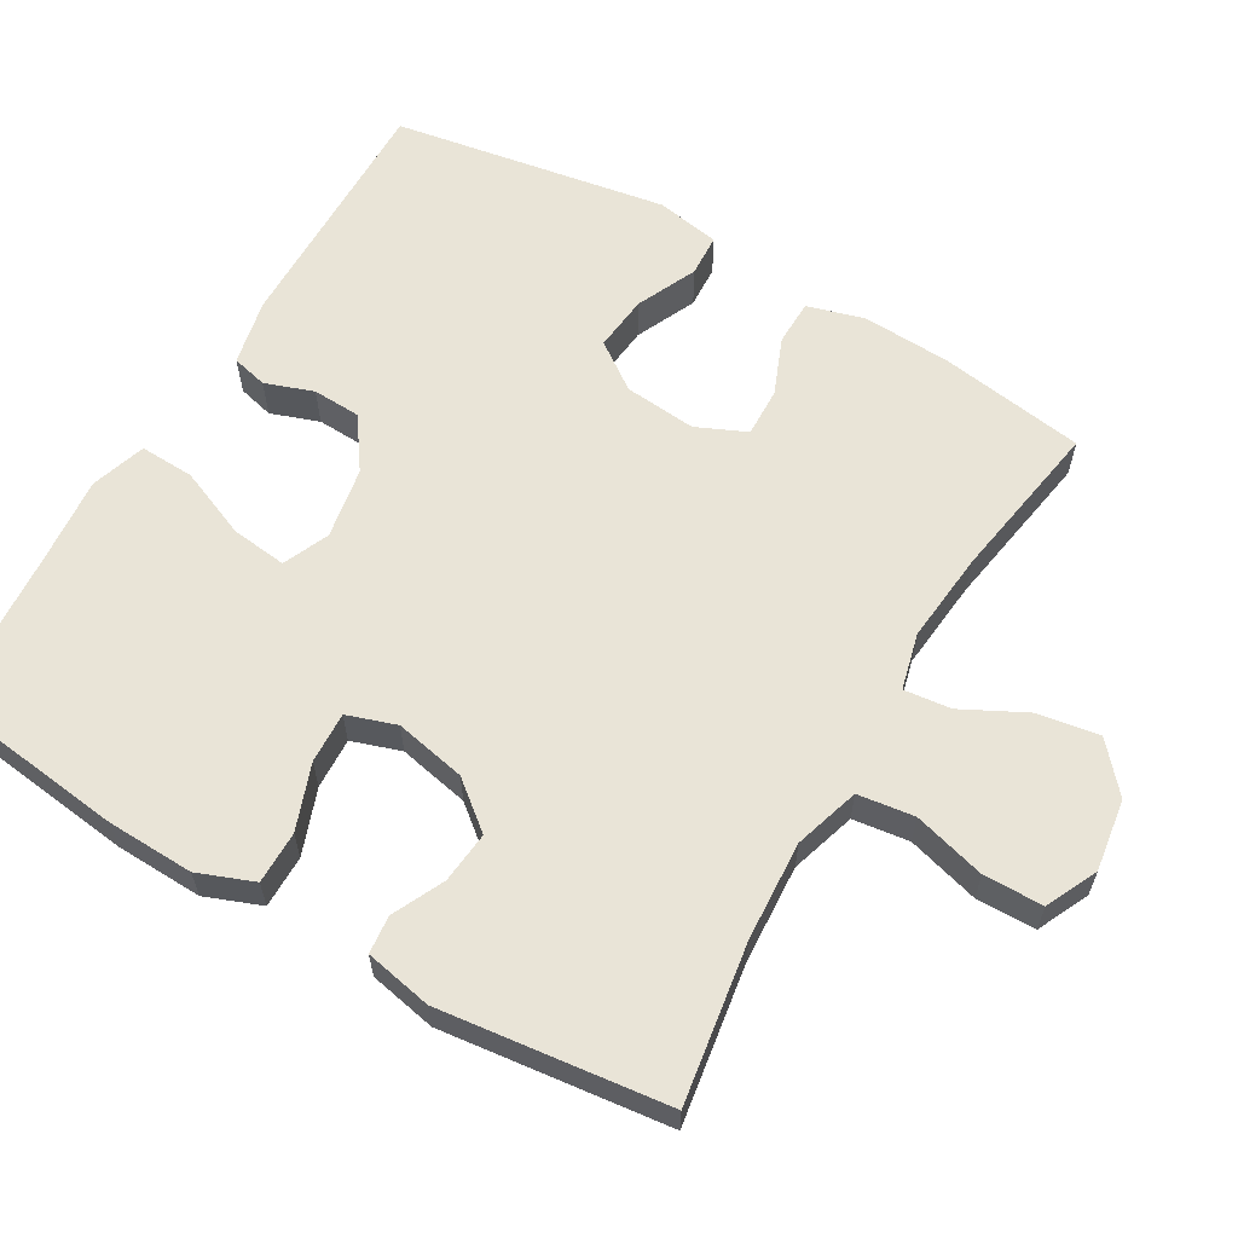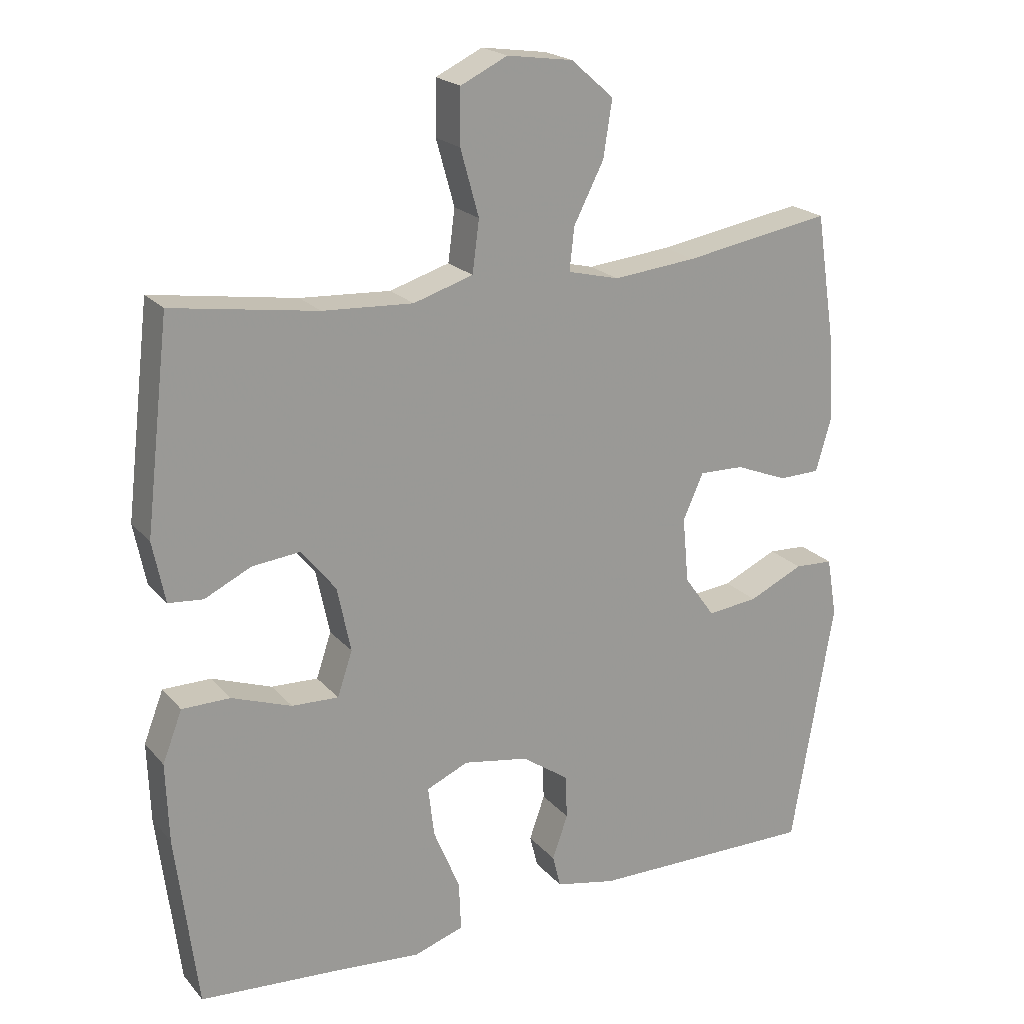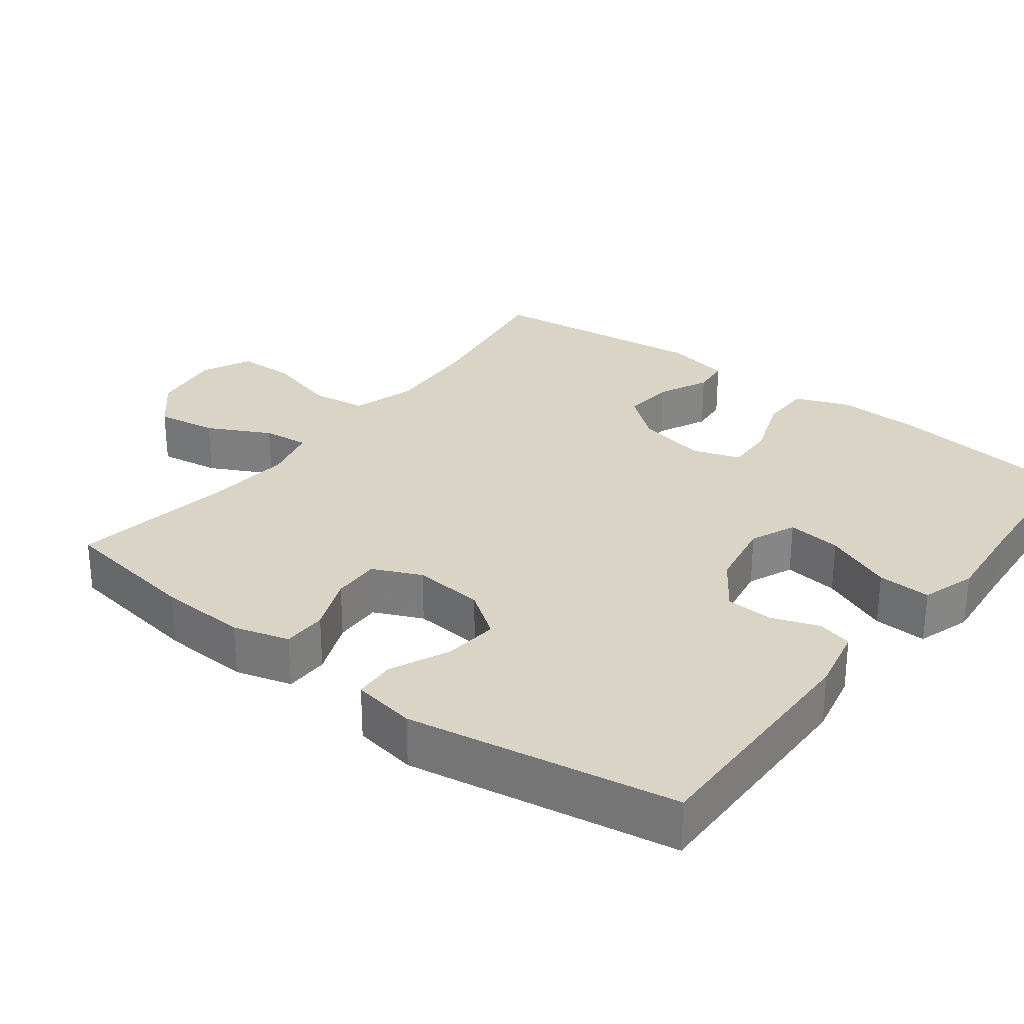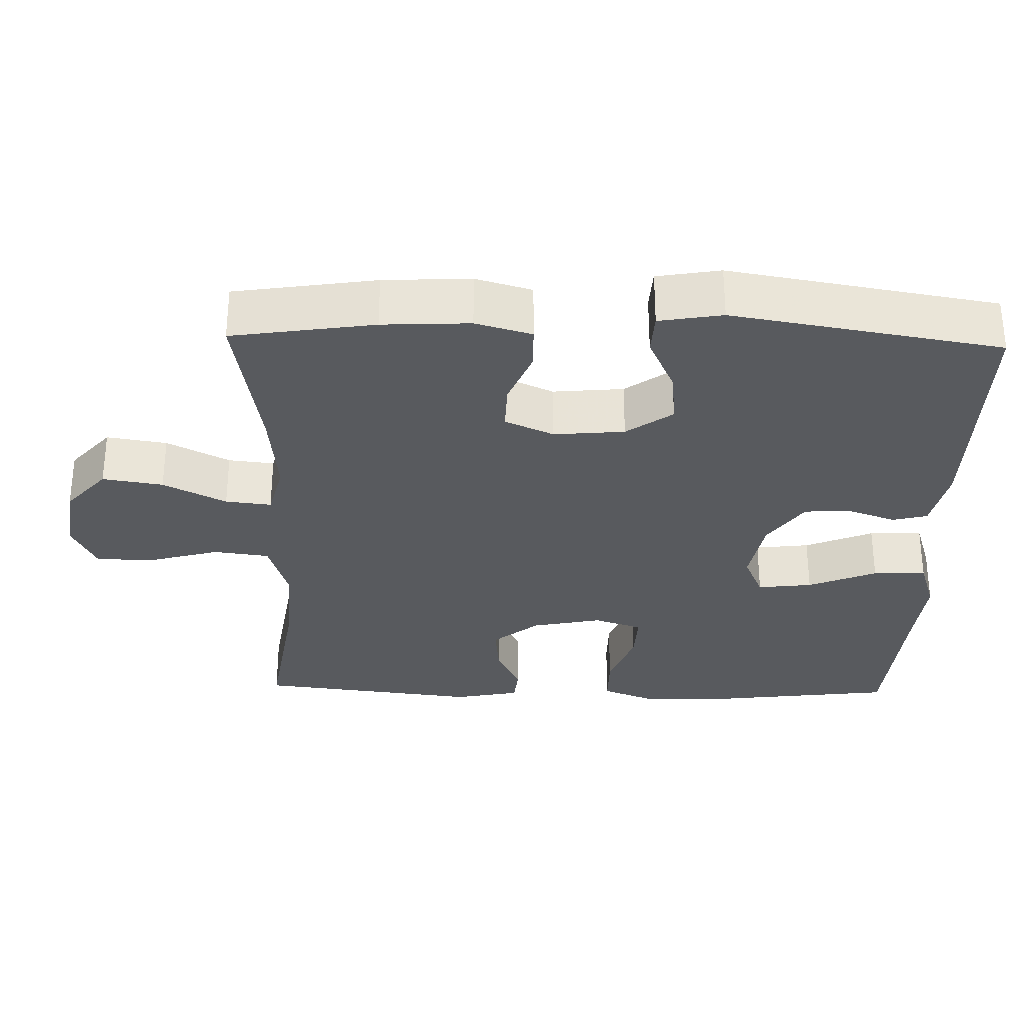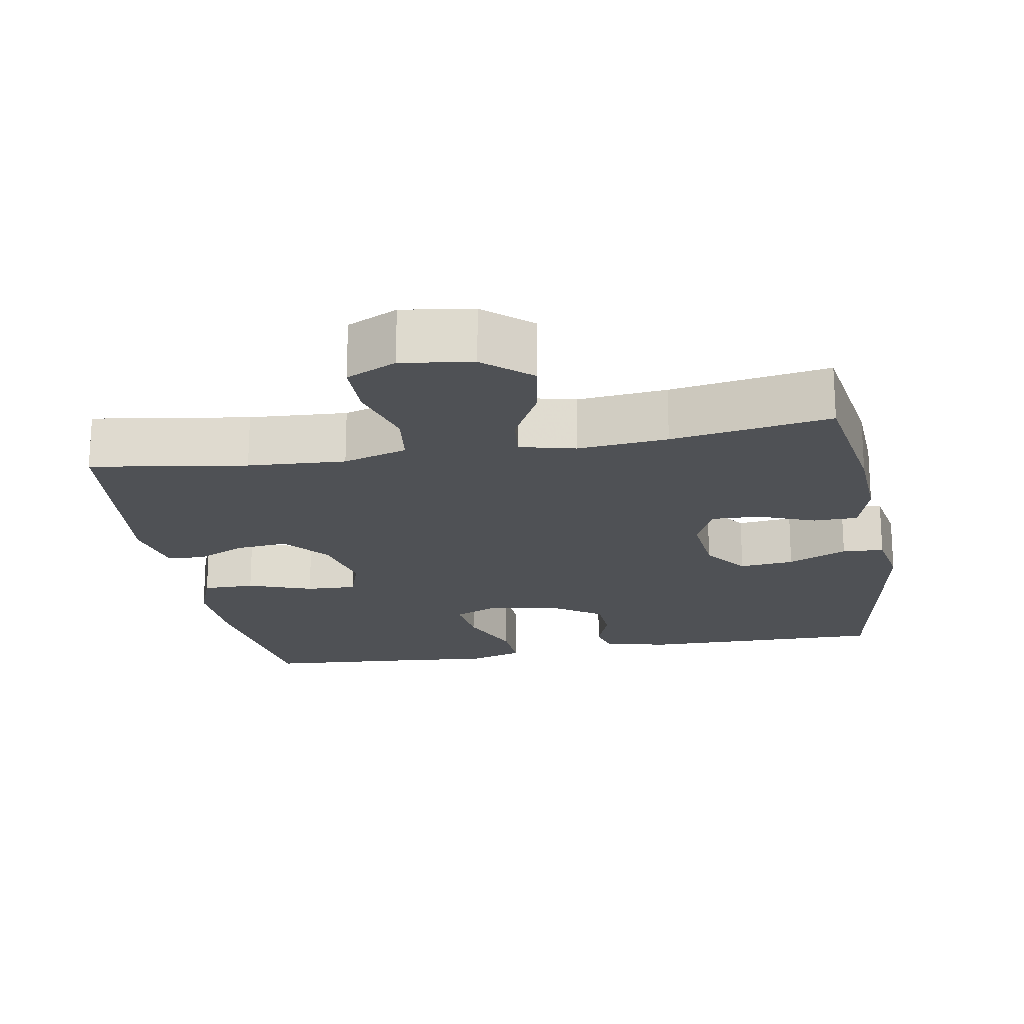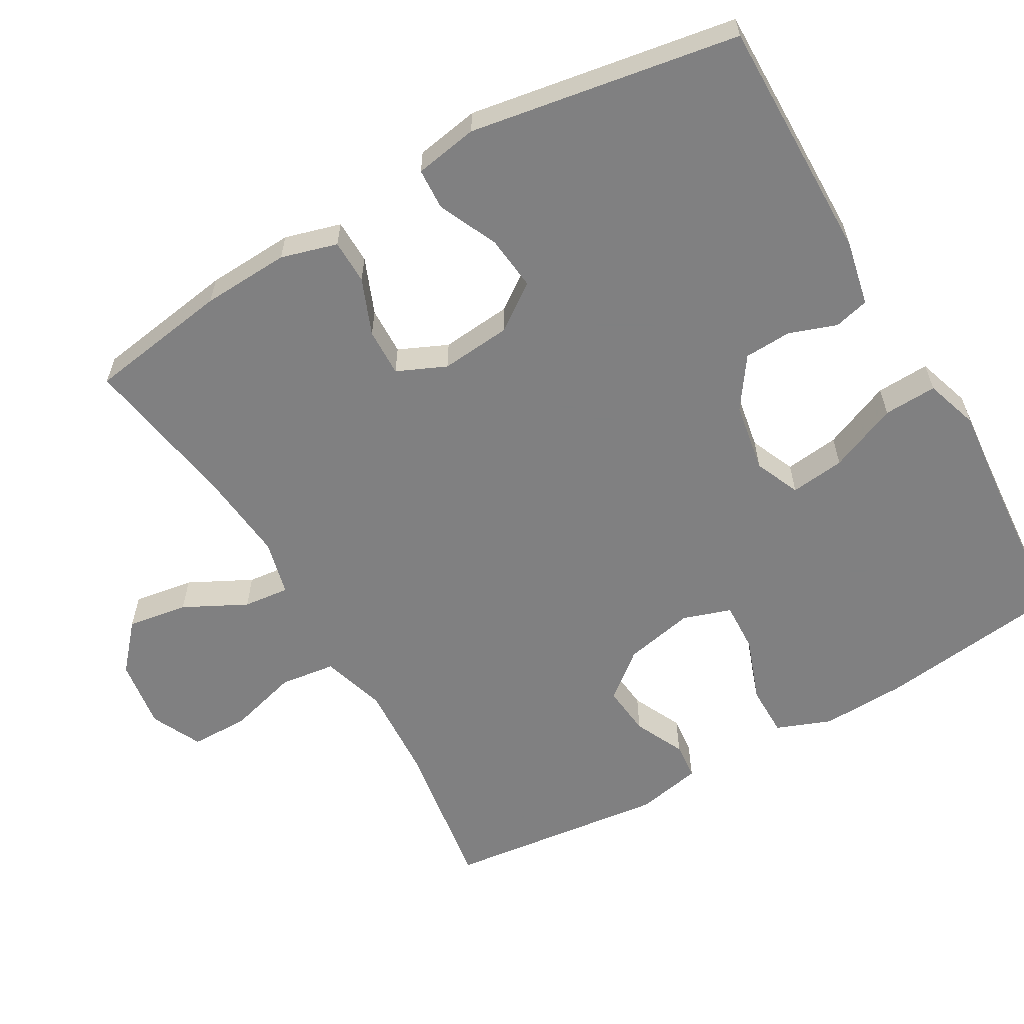
<metadata>
{"format":"obj","ext":"obj","renderer":"f3d","projection":"perspective","resolution":1024,"background":"white","views":[{"elev":61.2,"azim":-59.8,"up":"+Y"},{"elev":20.9,"azim":-28.8,"up":"+Z"},{"elev":28.9,"azim":127.3,"up":"+Y"},{"elev":-30.8,"azim":88.5,"up":"+Y"},{"elev":-19.5,"azim":10.1,"up":"+Y"},{"elev":-60.0,"azim":120.0,"up":"+Y"}]}
</metadata>
<code>
v 0.5 0.07 -0.5
v 0.165 0.07 -0.496
v 0.076 0.07 -0.477
v 0.064 0.07 -0.429
v 0.087 0.07 -0.364
v 0.084 0.07 -0.299
v 0.015 0.07 -0.251
v -0.081 0.07 -0.234
v -0.143 0.07 -0.261
v -0.134 0.07 -0.336
v -0.095 0.07 -0.43
v -0.092 0.07 -0.503
v -0.166 0.07 -0.527
v -0.286 0.07 -0.516
v -0.5 0.07 -0.5
v -0.532 0.07 -0.242
v -0.536 0.07 -0.125
v -0.507 0.07 -0.05
v -0.436 0.07 -0.05
v -0.348 0.07 -0.082
v -0.279 0.07 -0.085
v -0.257 0.07 -0.019
v -0.277 0.07 0.077
v -0.328 0.07 0.14
v -0.398 0.07 0.133
v -0.467 0.07 0.1
v -0.518 0.07 0.105
v -0.536 0.07 0.195
v -0.5 0.07 0.5
v -0.287 0.07 0.467
v -0.154 0.07 0.459
v -0.066 0.07 0.486
v -0.056 0.07 0.562
v -0.083 0.07 0.659
v -0.082 0.07 0.739
v -0.013 0.07 0.772
v 0.084 0.07 0.758
v 0.147 0.07 0.703
v 0.134 0.07 0.62
v 0.09 0.07 0.534
v 0.083 0.07 0.471
v 0.159 0.07 0.452
v 0.282 0.07 0.464
v 0.5 0.07 0.5
v 0.53 0.07 0.305
v 0.536 0.07 0.185
v 0.514 0.07 0.108
v 0.453 0.07 0.107
v 0.376 0.07 0.138
v 0.31 0.07 0.14
v 0.28 0.07 0.073
v 0.289 0.07 -0.024
v 0.334 0.07 -0.087
v 0.409 0.07 -0.079
v 0.49 0.07 -0.042
v 0.547 0.07 -0.045
v 0.562 0.07 -0.132
v 0.5 0 -0.5
v 0.165 0 -0.496
v 0.076 0 -0.477
v 0.064 0 -0.429
v 0.087 0 -0.364
v 0.084 0 -0.299
v 0.015 0 -0.251
v -0.081 0 -0.234
v -0.143 0 -0.261
v -0.134 0 -0.336
v -0.095 0 -0.43
v -0.092 0 -0.503
v -0.166 0 -0.527
v -0.286 0 -0.516
v -0.5 0 -0.5
v -0.532 0 -0.242
v -0.536 0 -0.125
v -0.507 0 -0.05
v -0.436 0 -0.05
v -0.348 0 -0.082
v -0.279 0 -0.085
v -0.257 0 -0.019
v -0.277 0 0.077
v -0.328 0 0.14
v -0.398 0 0.133
v -0.467 0 0.1
v -0.518 0 0.105
v -0.536 0 0.195
v -0.5 0 0.5
v -0.287 0 0.467
v -0.154 0 0.459
v -0.066 0 0.486
v -0.056 0 0.562
v -0.083 0 0.659
v -0.082 0 0.739
v -0.013 0 0.772
v 0.084 0 0.758
v 0.147 0 0.703
v 0.134 0 0.62
v 0.09 0 0.534
v 0.083 0 0.471
v 0.159 0 0.452
v 0.282 0 0.464
v 0.5 0 0.5
v 0.53 0 0.305
v 0.536 0 0.185
v 0.514 0 0.108
v 0.453 0 0.107
v 0.376 0 0.138
v 0.31 0 0.14
v 0.28 0 0.073
v 0.289 0 -0.024
v 0.334 0 -0.087
v 0.409 0 -0.079
v 0.49 0 -0.042
v 0.547 0 -0.045
v 0.562 0 -0.132
f 3 4 5
f 2 3 5
f 1 2 5
f 57 1 5
f 56 57 5
f 55 56 5
f 54 55 5
f 53 54 5 6
f 52 53 6 7
f 51 52 7 8
f 50 51 8 9
f 47 48 49
f 46 47 49
f 45 46 49
f 44 45 49
f 43 44 49
f 42 43 49 50
f 41 42 50 9
f 38 39 40
f 37 38 40
f 36 37 40
f 35 36 40
f 34 35 40
f 33 34 40
f 40 41 9
f 33 40 9
f 32 33 9
f 28 29 30
f 27 28 30
f 26 27 30
f 25 26 30
f 24 25 30 31
f 23 24 31 32
f 18 19 20
f 17 18 20
f 16 17 20
f 15 16 20
f 14 15 20
f 14 20 21
f 13 14 21
f 12 13 21
f 11 12 21
f 10 11 21
f 9 10 21 22
f 9 22 23 32
f 62 61 60
f 62 60 59
f 62 59 58
f 62 58 114
f 62 114 113
f 62 113 112
f 62 112 111
f 63 62 111 110
f 64 63 110 109
f 65 64 109 108
f 66 65 108 107
f 106 105 104
f 106 104 103
f 106 103 102
f 106 102 101
f 106 101 100
f 107 106 100 99
f 66 107 99 98
f 97 96 95
f 97 95 94
f 97 94 93
f 97 93 92
f 97 92 91
f 97 91 90
f 66 98 97
f 66 97 90
f 66 90 89
f 87 86 85
f 87 85 84
f 87 84 83
f 87 83 82
f 88 87 82 81
f 89 88 81 80
f 77 76 75
f 77 75 74
f 77 74 73
f 77 73 72
f 77 72 71
f 78 77 71
f 78 71 70
f 78 70 69
f 78 69 68
f 78 68 67
f 79 78 67 66
f 89 80 79 66
f 1 58 59 2
f 2 59 60 3
f 3 60 61 4
f 4 61 62 5
f 5 62 63 6
f 6 63 64 7
f 7 64 65 8
f 8 65 66 9
f 9 66 67 10
f 10 67 68 11
f 11 68 69 12
f 12 69 70 13
f 13 70 71 14
f 14 71 72 15
f 15 72 73 16
f 16 73 74 17
f 17 74 75 18
f 18 75 76 19
f 19 76 77 20
f 20 77 78 21
f 21 78 79 22
f 22 79 80 23
f 23 80 81 24
f 24 81 82 25
f 25 82 83 26
f 26 83 84 27
f 27 84 85 28
f 28 85 86 29
f 29 86 87 30
f 30 87 88 31
f 31 88 89 32
f 32 89 90 33
f 33 90 91 34
f 34 91 92 35
f 35 92 93 36
f 36 93 94 37
f 37 94 95 38
f 38 95 96 39
f 39 96 97 40
f 40 97 98 41
f 41 98 99 42
f 42 99 100 43
f 43 100 101 44
f 44 101 102 45
f 45 102 103 46
f 46 103 104 47
f 47 104 105 48
f 48 105 106 49
f 49 106 107 50
f 50 107 108 51
f 51 108 109 52
f 52 109 110 53
f 53 110 111 54
f 54 111 112 55
f 55 112 113 56
f 56 113 114 57
f 57 114 58 1

</code>
